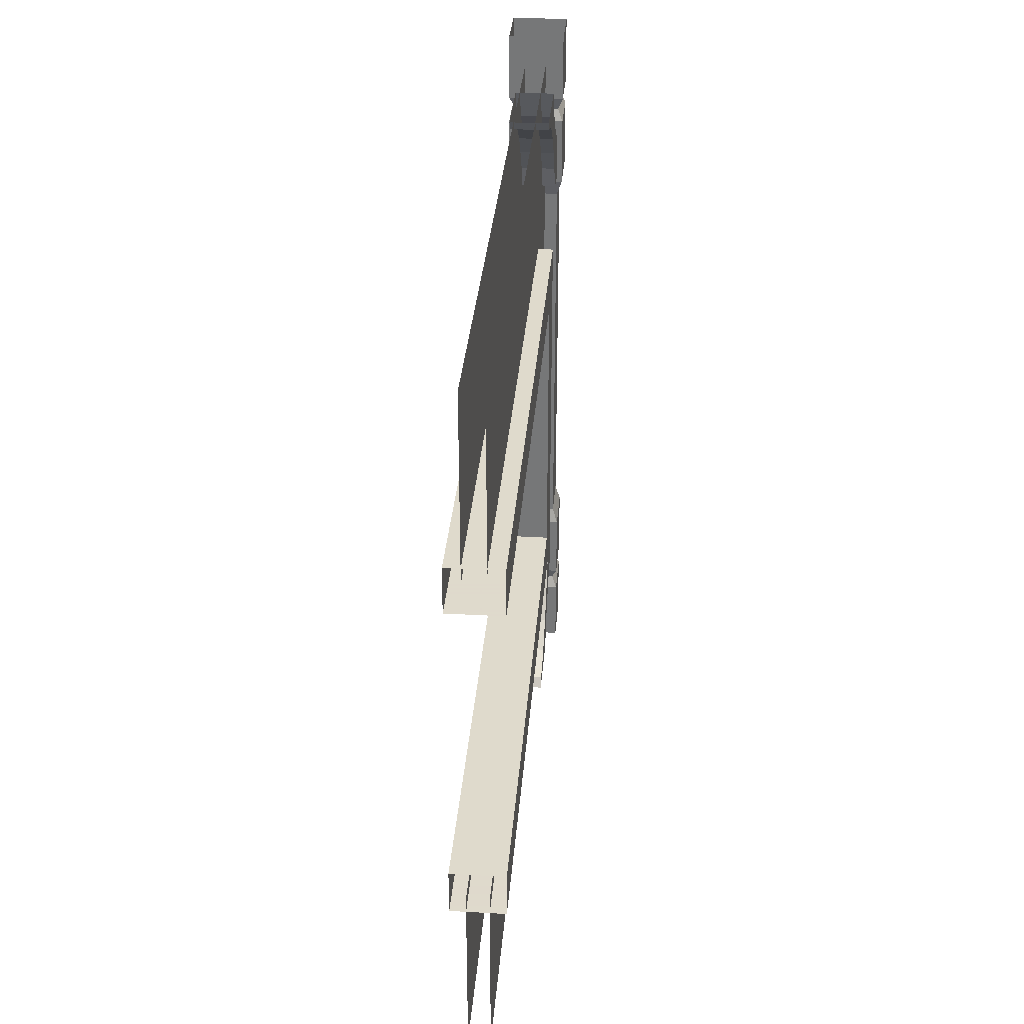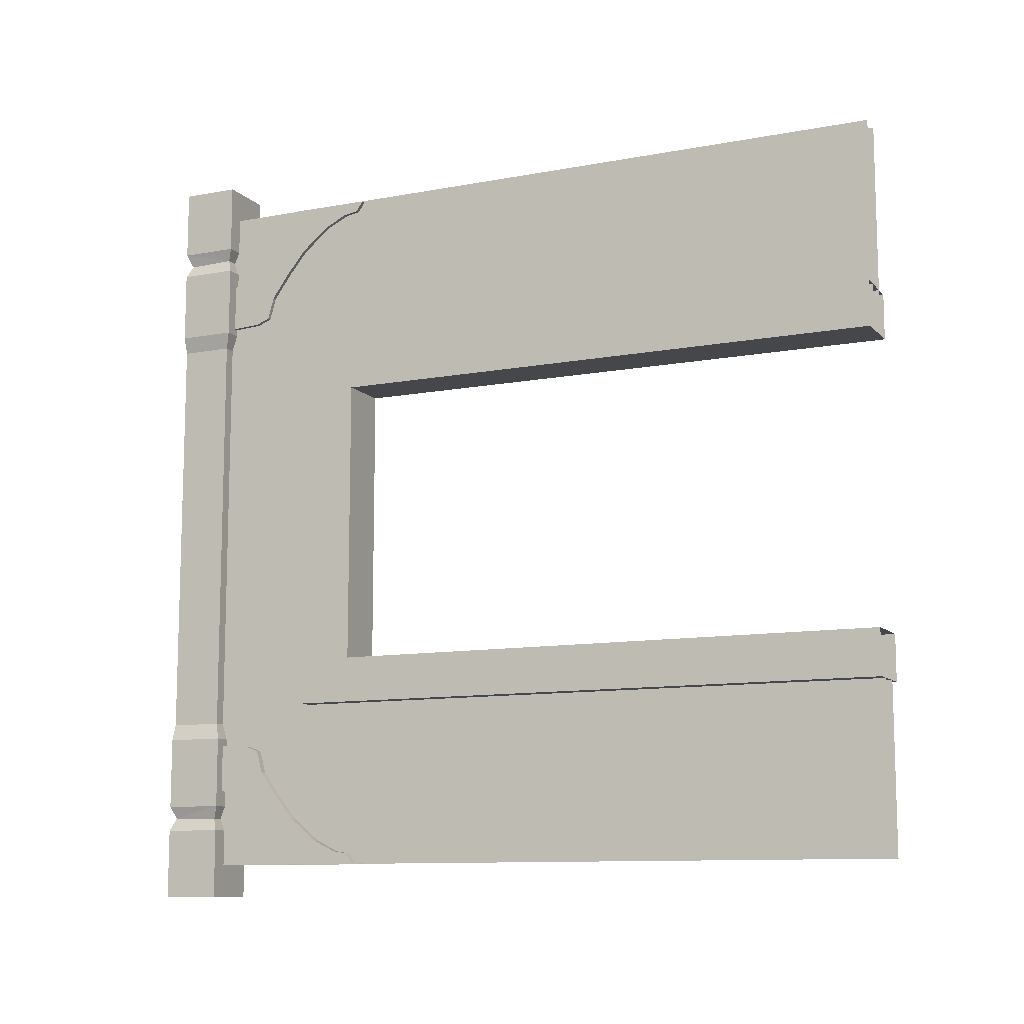
<metadata>
{"format":"obj","ext":"obj","renderer":"f3d","projection":"perspective","resolution":1024,"background":"white","views":[{"elev":32.4,"azim":4.5,"up":"+Z"},{"elev":-10.8,"azim":-65.0,"up":"+Z"}]}
</metadata>
<code>
v -9.793 349.3 -155.7
v -9.793 345.1 -133.6
v -9.793 348.3 -122
v 12.14 349.3 155.7
v 12.14 345.1 133.6
v 12.14 348.3 122
v -14.07 318.4 97.16
v -14.07 290.5 -97.78
v -14.07 290.5 97.16
v -14.07 290.5 -97.78
v -14.07 318.4 97.16
v -14.07 318.4 -97.78
v 13.29 318.4 97.16
v -14.07 318.4 97.16
v -14.07 290.5 97.16
v 13.29 318.4 97.16
v -14.07 290.5 97.16
v 13.29 290.5 97.16
v 13.29 318.4 -97.78
v -14.07 318.4 97.16
v 13.29 318.4 97.16
v -14.07 318.4 97.16
v 13.29 318.4 -97.78
v -14.07 318.4 -97.78
v 13.29 290.5 -97.78
v -14.07 290.5 -97.78
v -14.07 318.4 -97.78
v 13.29 290.5 -97.78
v -14.07 318.4 -97.78
v 13.29 318.4 -97.78
v -14.07 290.5 97.16
v -14.07 290.5 -97.78
v 13.29 290.5 97.16
v 13.29 290.5 97.16
v -14.07 290.5 -97.78
v 13.29 290.5 -97.78
v 13.29 318.4 -97.78
v 13.29 318.4 97.16
v 13.29 290.5 97.16
v 13.29 290.5 97.16
v 13.29 290.5 -97.78
v 13.29 318.4 -97.78
v -14.07 290.5 -97.78
v -14.07 -0.06813 -97.78
v -14.07 290.5 -74.3
v -14.07 -0.06813 -74.3
v -14.07 290.5 -74.3
v -14.07 -0.06813 -97.78
v -14.07 -0.06813 -97.78
v -14.07 290.5 -97.78
v 13.29 -0.06813 -97.78
v 13.29 -0.06813 -97.78
v -14.07 290.5 -97.78
v 13.29 290.5 -97.78
v -14.07 290.5 -74.3
v -14.07 -0.06813 -74.3
v 13.29 290.5 -74.39
v 13.29 290.5 -74.39
v -14.07 -0.06813 -74.3
v 13.29 -0.06813 -74.39
v 13.29 -0.06813 -97.78
v 13.29 290.5 -74.39
v 13.29 -0.06813 -74.39
v 13.29 290.5 -74.39
v 13.29 -0.06813 -97.78
v 13.29 290.5 -97.78
v -14.07 290.5 74.3
v -14.07 -0.06813 74.3
v -14.07 290.5 97.78
v -14.07 -0.06813 97.78
v -14.07 290.5 97.78
v -14.07 -0.06813 74.3
v -14.07 -0.06813 74.3
v -14.07 290.5 74.3
v 13.29 -0.06813 74.3
v 13.29 -0.06813 74.3
v -14.07 290.5 74.3
v 13.29 290.5 74.3
v -14.07 290.5 97.78
v -14.07 -0.06813 97.78
v 13.29 290.5 97.69
v 13.29 290.5 97.69
v -14.07 -0.06813 97.78
v 13.29 -0.06813 97.69
v 13.29 290.5 97.69
v 13.29 -0.06813 97.69
v 13.29 -0.06813 74.3
v 13.29 290.5 97.69
v 13.29 -0.06813 74.3
v 13.29 290.5 74.3
v -14.84 370.3 -151.4
v -12.11 397.3 -157.6
v -12.11 373.1 -158.2
v -14.84 370.3 -151.4
v -14.84 400 -151.4
v -12.11 397.3 -157.6
v -14.84 370.3 -114.8
v -14.84 400 -151.4
v -14.84 370.3 -151.4
v -14.84 400 -114.8
v -14.84 400 -151.4
v -14.84 370.3 -114.8
v -12.1 373.1 -106.4
v -14.84 400 -114.8
v -14.84 370.3 -114.8
v -12.1 373.1 -106.4
v -12.1 400 -106.4
v -14.84 400 -114.8
v -12.1 373.1 106.4
v -12.1 400 -106.4
v -12.1 373.1 -106.4
v -12.1 400 106.4
v -12.1 400 -106.4
v -12.1 373.1 106.4
v -12.1 373.1 106.4
v -14.84 400 114.8
v -12.1 400 106.4
v -14.84 400 114.8
v -12.1 373.1 106.4
v -14.84 370.3 114.8
v -14.84 370.3 151.4
v -14.84 400 114.8
v -14.84 370.3 114.8
v -14.84 400 114.8
v -14.84 370.3 151.4
v -14.84 400 151.4
v -14.84 370.3 151.4
v -12.11 397.3 157.6
v -14.84 400 151.4
v -12.11 397.3 157.6
v -14.84 370.3 151.4
v -12.11 373.1 158.2
v -12.11 373.1 -158.2
v -12.11 397.3 -157.6
v -14.84 400 -164.3
v -12.11 373.1 -158.2
v -14.84 400 -164.3
v -14.84 370.3 -164.3
v -14.84 400 -164.3
v -14.84 400 -200
v -14.84 370.3 -164.3
v -14.84 370.3 -164.3
v -14.84 400 -200
v -14.84 370.3 -200
v -12.11 373.1 158.2
v -14.84 400 164.3
v -12.11 397.3 157.6
v -14.84 370.3 164.3
v -14.84 400 164.3
v -12.11 373.1 158.2
v -14.84 400 200
v -14.84 370.3 164.3
v -14.84 370.3 200
v -14.84 370.3 164.3
v -14.84 400 200
v -14.84 400 164.3
v 14.84 370.3 151.4
v -14.84 370.3 151.4
v 14.84 370.3 114.8
v -14.84 370.3 151.4
v -14.84 370.3 114.8
v 14.84 370.3 114.8
v -12.1 373.1 106.4
v 12.1 373.1 106.4
v -14.84 370.3 114.8
v 14.84 370.3 114.8
v -14.84 370.3 114.8
v 12.1 373.1 106.4
v 12.1 373.1 -106.4
v 12.1 373.1 106.4
v -12.1 373.1 106.4
v -12.1 373.1 106.4
v -12.1 373.1 -106.4
v 12.1 373.1 -106.4
v 14.84 370.3 200
v -14.84 370.3 200
v 14.84 370.3 164.3
v -14.84 370.3 200
v -14.84 370.3 164.3
v 14.84 370.3 164.3
v -14.84 370.3 151.4
v 12.11 373 157.6
v -12.11 373.1 158.2
v 12.11 373 157.6
v -14.84 370.3 151.4
v 14.84 370.3 151.4
v -12.11 373.1 158.2
v 14.84 370.3 164.3
v -14.84 370.3 164.3
v 14.84 370.3 164.3
v -12.11 373.1 158.2
v 12.11 373 157.6
v -14.84 370.3 -114.8
v 14.84 370.3 -151.4
v 14.84 370.3 -114.8
v 14.84 370.3 -151.4
v -14.84 370.3 -114.8
v -14.84 370.3 -151.4
v -14.84 370.3 -114.8
v 14.84 370.3 -114.8
v 12.1 373.1 -106.4
v -14.84 370.3 -114.8
v 12.1 373.1 -106.4
v -12.1 373.1 -106.4
v 14.84 370.3 -164.3
v -14.84 370.3 -164.3
v -14.84 370.3 -200
v 14.84 370.3 -164.3
v -14.84 370.3 -200
v 14.84 370.3 -200
v -14.84 370.3 -151.4
v 12.11 373.1 -157.6
v 14.84 370.3 -151.4
v 12.11 373.1 -157.6
v -14.84 370.3 -151.4
v -12.11 373.1 -158.2
v 14.84 370.3 -164.3
v -12.11 373.1 -158.2
v -14.84 370.3 -164.3
v -12.11 373.1 -158.2
v 14.84 370.3 -164.3
v 12.11 373.1 -157.6
v -9.793 311.2 -170.7
v -9.793 325.7 -158.8
v -9.793 330.2 -182.9
v -9.793 299.7 -176.2
v -9.793 311.2 -170.7
v -9.793 330.2 -182.9
v -9.793 330.2 -182.9
v -9.793 288.4 -182.7
v -9.793 299.7 -176.2
v -9.793 299.7 -176.2
v -9.793 288.4 -182.7
v -9.793 292.1 -177.5
v -9.793 330.2 -182.9
v -9.793 325.7 -158.8
v -9.793 339.2 -166.2
v -9.793 325.7 -158.8
v -9.793 335.5 -146.9
v -9.793 339.2 -166.2
v -9.793 339.2 -166.2
v -9.793 335.5 -146.9
v -9.793 349.3 -155.7
v -9.793 345.1 -133.6
v -9.793 349.3 -155.7
v -9.793 335.5 -146.9
v -9.793 349.3 -155.7
v -9.793 348.3 -122
v -9.793 361.3 -146.6
v -9.793 355.3 -119.3
v -9.793 361.3 -146.6
v -9.793 348.3 -122
v -9.793 355.3 -119.3
v -9.793 370.7 -118.3
v -9.793 361.3 -146.6
v -9.793 361.3 -146.6
v -9.793 370.7 -118.3
v -9.793 371 -142.4
v 12.14 311.2 170.7
v 12.14 325.7 158.8
v 12.14 330.2 182.9
v 12.14 299.7 176.2
v 12.14 311.2 170.7
v 12.14 330.2 182.9
v 12.14 330.2 182.9
v 12.14 288.4 182.7
v 12.14 299.7 176.2
v 12.14 299.7 176.2
v 12.14 288.4 182.7
v 12.14 292.1 177.5
v 12.14 371 142.4
v -8.302 371 142.4
v -8.302 361.3 146.6
v 12.14 371 142.4
v -8.302 361.3 146.6
v 12.14 361.3 146.6
v -8.302 361.3 146.6
v -8.302 349.3 155.7
v 12.14 361.3 146.6
v 12.14 361.3 146.6
v -8.302 349.3 155.7
v 12.14 349.3 155.7
v -8.302 339.2 166.2
v 12.14 349.3 155.7
v -8.302 349.3 155.7
v -8.302 339.2 166.2
v 12.14 339.2 166.2
v 12.14 349.3 155.7
v -8.302 330.2 182.9
v 12.14 339.2 166.2
v -8.302 339.2 166.2
v -8.302 330.2 182.9
v 12.14 330.2 182.9
v 12.14 339.2 166.2
v 12.14 288.4 182.7
v -8.302 288.4 182.7
v -8.302 292.1 177.5
v 12.14 288.4 182.7
v -8.302 292.1 177.5
v 12.14 292.1 177.5
v 12.14 292.1 177.5
v -8.302 292.1 177.5
v -8.302 299.7 176.2
v 12.14 292.1 177.5
v -8.302 299.7 176.2
v 12.14 299.7 176.2
v 12.14 299.7 176.2
v -8.302 299.7 176.2
v -8.302 311.2 170.7
v 12.14 299.7 176.2
v -8.302 311.2 170.7
v 12.14 311.2 170.7
v -8.302 311.2 170.7
v -8.302 325.7 158.8
v 12.14 311.2 170.7
v 12.14 311.2 170.7
v -8.302 325.7 158.8
v 12.14 325.7 158.8
v -8.302 335.5 146.9
v 12.14 325.7 158.8
v -8.302 325.7 158.8
v 12.14 325.7 158.8
v -8.302 335.5 146.9
v 12.14 335.5 146.9
v -8.302 335.5 146.9
v -8.302 345.1 133.6
v 12.14 335.5 146.9
v 12.14 335.5 146.9
v -8.302 345.1 133.6
v 12.14 345.1 133.6
v 12.14 345.1 133.6
v -8.302 345.1 133.6
v -8.302 348.3 122
v 12.14 345.1 133.6
v -8.302 348.3 122
v 12.14 348.3 122
v 12.14 348.3 122
v -8.302 348.3 122
v -8.302 355.3 119.3
v 12.14 348.3 122
v -8.302 355.3 119.3
v 12.14 355.3 119.3
v -8.302 370.7 118.3
v 12.14 355.3 119.3
v -8.302 355.3 119.3
v 12.14 355.3 119.3
v -8.302 370.7 118.3
v 12.14 370.7 118.3
v 14.84 400 200
v 14.84 370.3 200
v 14.84 370.3 164.3
v 14.84 400 200
v 14.84 370.3 164.3
v 14.84 400 164.3
v 14.84 400 164.3
v 14.84 370.3 164.3
v 12.11 373 157.6
v 14.84 400 164.3
v 12.11 373 157.6
v 12.11 397.3 157.6
v 10.64 370.7 -118.3
v -9.793 370.7 -118.3
v -9.793 355.3 -119.3
v 10.64 370.7 -118.3
v -9.793 355.3 -119.3
v 10.64 355.3 -119.3
v 10.64 355.3 -119.3
v -9.793 355.3 -119.3
v -9.793 348.3 -122
v 10.64 355.3 -119.3
v -9.793 348.3 -122
v 10.64 348.3 -122
v 10.64 348.3 -122
v -9.793 348.3 -122
v -9.793 345.1 -133.6
v 10.64 348.3 -122
v -9.793 345.1 -133.6
v 10.64 345.1 -133.6
v 10.64 345.1 -133.6
v -9.793 345.1 -133.6
v -9.793 335.5 -146.9
v 10.64 345.1 -133.6
v -9.793 335.5 -146.9
v 10.64 335.5 -146.9
v 10.64 335.5 -146.9
v -9.793 335.5 -146.9
v -9.793 325.7 -158.8
v 10.64 335.5 -146.9
v -9.793 325.7 -158.8
v 10.64 325.7 -158.8
v 10.64 325.7 -158.8
v -9.793 325.7 -158.8
v -9.793 311.2 -170.7
v 10.64 325.7 -158.8
v -9.793 311.2 -170.7
v 10.64 311.2 -170.7
v 10.64 311.2 -170.7
v -9.793 311.2 -170.7
v -9.793 299.7 -176.2
v 10.64 311.2 -170.7
v -9.793 299.7 -176.2
v 10.64 299.7 -176.2
v 10.64 299.7 -176.2
v -9.793 299.7 -176.2
v -9.793 292.1 -177.5
v 10.64 299.7 -176.2
v -9.793 292.1 -177.5
v 10.64 292.1 -177.5
v 10.64 292.1 -177.5
v -9.793 292.1 -177.5
v -9.793 288.4 -182.7
v 10.64 292.1 -177.5
v -9.793 288.4 -182.7
v 10.64 288.4 -182.7
v 5.204 302.1 94.75
v 5.204 0 183.6
v 5.204 0 94.75
v 5.204 380.1 183.6
v 5.204 0 183.6
v 5.204 302.1 94.75
v 5.204 302.1 -89.92
v 5.204 380.1 183.6
v 5.204 302.1 94.75
v 5.204 380.1 183.6
v 5.204 302.1 -89.92
v 5.204 380.1 -182.6
v 5.204 0 -182.6
v 5.204 380.1 -182.6
v 5.204 302.1 -89.92
v 5.204 302.1 -89.92
v 5.204 0 -89.92
v 5.204 0 -182.6
v -8.302 288.4 182.7
v -8.302 299.7 176.2
v -8.302 292.1 177.5
v -8.302 288.4 182.7
v -8.302 330.2 182.9
v -8.302 299.7 176.2
v -8.302 299.7 176.2
v -8.302 330.2 182.9
v -8.302 311.2 170.7
v -8.302 311.2 170.7
v -8.302 330.2 182.9
v -8.302 325.7 158.8
v -8.302 325.7 158.8
v -8.302 330.2 182.9
v -8.302 339.2 166.2
v -8.302 339.2 166.2
v -8.302 335.5 146.9
v -8.302 325.7 158.8
v -8.302 335.5 146.9
v -8.302 339.2 166.2
v -8.302 349.3 155.7
v -8.302 349.3 155.7
v -8.302 345.1 133.6
v -8.302 335.5 146.9
v -8.302 349.3 155.7
v -8.302 348.3 122
v -8.302 345.1 133.6
v -8.302 361.3 146.6
v -8.302 348.3 122
v -8.302 349.3 155.7
v -8.302 361.3 146.6
v -8.302 355.3 119.3
v -8.302 348.3 122
v -8.302 355.3 119.3
v -8.302 361.3 146.6
v -8.302 370.7 118.3
v -8.302 361.3 146.6
v -8.302 371 142.4
v -8.302 370.7 118.3
v 12.14 325.7 158.8
v 12.14 339.2 166.2
v 12.14 330.2 182.9
v 12.14 339.2 166.2
v 12.14 325.7 158.8
v 12.14 335.5 146.9
v 12.14 335.5 146.9
v 12.14 349.3 155.7
v 12.14 339.2 166.2
v 12.14 345.1 133.6
v 12.14 349.3 155.7
v 12.14 335.5 146.9
v 12.14 349.3 155.7
v 12.14 348.3 122
v 12.14 361.3 146.6
v 12.14 361.3 146.6
v 12.14 348.3 122
v 12.14 355.3 119.3
v 12.14 355.3 119.3
v 12.14 370.7 118.3
v 12.14 361.3 146.6
v 12.14 361.3 146.6
v 12.14 370.7 118.3
v 12.14 371 142.4
v 14.84 400 164.3
v -14.84 400 200
v 14.84 400 200
v -14.84 400 200
v 14.84 400 164.3
v -14.84 400 164.3
v -14.84 400 164.3
v 14.84 400 164.3
v 12.11 397.3 157.6
v -14.84 400 164.3
v 12.11 397.3 157.6
v -12.11 397.3 157.6
v 14.84 400 151.4
v -12.11 397.3 157.6
v 12.11 397.3 157.6
v -12.11 397.3 157.6
v 14.84 400 151.4
v -14.84 400 151.4
v 14.84 400 114.8
v -14.84 400 151.4
v 14.84 400 151.4
v -14.84 400 151.4
v 14.84 400 114.8
v -14.84 400 114.8
v -14.84 400 114.8
v 14.84 400 114.8
v 12.1 400 106.4
v -14.84 400 114.8
v 12.1 400 106.4
v -12.1 400 106.4
v 12.1 400 106.4
v 12.1 400 -106.4
v -12.1 400 106.4
v -12.1 400 106.4
v 12.1 400 -106.4
v -12.1 400 -106.4
v 12.1 400 -106.4
v -14.84 400 -114.8
v -12.1 400 -106.4
v -14.84 400 -114.8
v 12.1 400 -106.4
v 14.84 400 -114.8
v 14.84 400 -114.8
v -14.84 400 -151.4
v -14.84 400 -114.8
v -14.84 400 -151.4
v 14.84 400 -114.8
v 14.84 400 -151.4
v -14.84 400 -151.4
v 14.84 400 -151.4
v -12.11 397.3 -157.6
v -12.11 397.3 -157.6
v 14.84 400 -151.4
v 12.11 397.3 -157.6
v 14.84 370.3 151.4
v 12.11 397.3 157.6
v 12.11 373 157.6
v 14.84 370.3 151.4
v 14.84 400 151.4
v 12.11 397.3 157.6
v 14.84 400 151.4
v 14.84 370.3 151.4
v 14.84 370.3 114.8
v 14.84 400 151.4
v 14.84 370.3 114.8
v 14.84 400 114.8
v 14.84 400 114.8
v 14.84 370.3 114.8
v 12.1 373.1 106.4
v 14.84 400 114.8
v 12.1 373.1 106.4
v 12.1 400 106.4
v 12.1 373.1 106.4
v 12.1 373.1 -106.4
v 12.1 400 106.4
v 12.1 400 106.4
v 12.1 373.1 -106.4
v 12.1 400 -106.4
v 12.1 400 -106.4
v 12.1 373.1 -106.4
v 14.84 400 -114.8
v 14.84 370.3 -114.8
v 14.84 400 -114.8
v 12.1 373.1 -106.4
v 14.84 370.3 -151.4
v 14.84 400 -114.8
v 14.84 370.3 -114.8
v 14.84 400 -114.8
v 14.84 370.3 -151.4
v 14.84 400 -151.4
v 12.11 373.1 -157.6
v 14.84 400 -151.4
v 14.84 370.3 -151.4
v 14.84 400 -151.4
v 12.11 373.1 -157.6
v 12.11 397.3 -157.6
v -14.84 400 -200
v 14.84 400 -164.3
v 14.84 400 -200
v 14.84 400 -164.3
v -14.84 400 -200
v -14.84 400 -164.3
v -14.84 400 -164.3
v 12.11 397.3 -157.6
v 14.84 400 -164.3
v 12.11 397.3 -157.6
v -14.84 400 -164.3
v -12.11 397.3 -157.6
v 14.84 370.3 -164.3
v 14.84 370.3 -200
v 14.84 400 -200
v 14.84 400 -164.3
v 14.84 370.3 -164.3
v 14.84 400 -200
v 14.84 370.3 -164.3
v 14.84 400 -164.3
v 12.11 373.1 -157.6
v 12.11 373.1 -157.6
v 14.84 400 -164.3
v 12.11 397.3 -157.6
v 10.64 299.7 -176.2
v 10.64 292.1 -177.5
v 10.64 288.4 -182.7
v 10.64 288.4 -182.7
v 10.64 330.2 -182.9
v 10.64 299.7 -176.2
v 10.64 299.7 -176.2
v 10.64 330.2 -182.9
v 10.64 311.2 -170.7
v 10.64 311.2 -170.7
v 10.64 330.2 -182.9
v 10.64 325.7 -158.8
v 10.64 330.2 -182.9
v 10.64 339.2 -166.2
v 10.64 325.7 -158.8
v 10.64 325.7 -158.8
v 10.64 339.2 -166.2
v 10.64 335.5 -146.9
v 10.64 335.5 -146.9
v 10.64 339.2 -166.2
v 10.64 349.3 -155.7
v 10.64 335.5 -146.9
v 10.64 349.3 -155.7
v 10.64 345.1 -133.6
v 10.64 349.3 -155.7
v 10.64 348.3 -122
v 10.64 345.1 -133.6
v 10.64 348.3 -122
v 10.64 349.3 -155.7
v 10.64 361.3 -146.6
v 10.64 361.3 -146.6
v 10.64 355.3 -119.3
v 10.64 348.3 -122
v 10.64 355.3 -119.3
v 10.64 361.3 -146.6
v 10.64 370.7 -118.3
v 10.64 361.3 -146.6
v 10.64 371 -142.4
v 10.64 370.7 -118.3
v 10.64 361.3 -146.6
v -9.793 371 -142.4
v 10.64 371 -142.4
v 10.64 361.3 -146.6
v -9.793 361.3 -146.6
v -9.793 371 -142.4
v 10.64 349.3 -155.7
v -9.793 361.3 -146.6
v 10.64 361.3 -146.6
v 10.64 349.3 -155.7
v -9.793 349.3 -155.7
v -9.793 361.3 -146.6
v -9.793 349.3 -155.7
v 10.64 349.3 -155.7
v 10.64 339.2 -166.2
v -9.793 349.3 -155.7
v 10.64 339.2 -166.2
v -9.793 339.2 -166.2
v 10.64 339.2 -166.2
v 10.64 330.2 -182.9
v -9.793 339.2 -166.2
v -9.793 339.2 -166.2
v 10.64 330.2 -182.9
v -9.793 330.2 -182.9
v -6.059 306 -89.96
v -6.059 0 -182.6
v -6.059 0 -89.96
v -6.059 0 -182.6
v -6.059 306 -89.96
v -6.059 380.1 -182.6
v -6.059 306 90.13
v -6.059 380.1 -182.6
v -6.059 306 -89.96
v -6.059 380.1 -182.6
v -6.059 306 90.13
v -6.059 380.1 183.6
v -6.059 0 183.6
v -6.059 380.1 183.6
v -6.059 306 90.13
v -6.059 0 183.6
v -6.059 306 90.13
v -6.059 0 90.13
g UnrealEdObject
f 1 2 3
f 4 5 6
f 7 8 9
f 10 11 12
f 13 14 15
f 16 17 18
f 19 20 21
f 22 23 24
f 25 26 27
f 28 29 30
f 31 32 33
f 34 35 36
f 37 38 39
f 40 41 42
f 43 44 45
f 46 47 48
f 49 50 51
f 52 53 54
f 55 56 57
f 58 59 60
f 61 62 63
f 64 65 66
f 67 68 69
f 70 71 72
f 73 74 75
f 76 77 78
f 79 80 81
f 82 83 84
f 85 86 87
f 88 89 90
f 91 92 93
f 94 95 96
f 97 98 99
f 100 101 102
f 103 104 105
f 106 107 108
f 109 110 111
f 112 113 114
f 115 116 117
f 118 119 120
f 121 122 123
f 124 125 126
f 127 128 129
f 130 131 132
f 133 134 135
f 136 137 138
f 139 140 141
f 142 143 144
f 145 146 147
f 148 149 150
f 151 152 153
f 154 155 156
f 157 158 159
f 160 161 162
f 163 164 165
f 166 167 168
f 169 170 171
f 172 173 174
f 175 176 177
f 178 179 180
f 181 182 183
f 184 185 186
f 187 188 189
f 190 191 192
f 193 194 195
f 196 197 198
f 199 200 201
f 202 203 204
f 205 206 207
f 208 209 210
f 211 212 213
f 214 215 216
f 217 218 219
f 220 221 222
f 223 224 225
f 226 227 228
f 229 230 231
f 232 233 234
f 235 236 237
f 238 239 240
f 241 242 243
f 244 245 246
f 247 248 249
f 250 251 252
f 253 254 255
f 256 257 258
f 259 260 261
f 262 263 264
f 265 266 267
f 268 269 270
f 271 272 273
f 274 275 276
f 277 278 279
f 280 281 282
f 283 284 285
f 286 287 288
f 289 290 291
f 292 293 294
f 295 296 297
f 298 299 300
f 301 302 303
f 304 305 306
f 307 308 309
f 310 311 312
f 313 314 315
f 316 317 318
f 319 320 321
f 322 323 324
f 325 326 327
f 328 329 330
f 331 332 333
f 334 335 336
f 337 338 339
f 340 341 342
f 343 344 345
f 346 347 348
f 349 350 351
f 352 353 354
f 355 356 357
f 358 359 360
f 361 362 363
f 364 365 366
f 367 368 369
f 370 371 372
f 373 374 375
f 376 377 378
f 379 380 381
f 382 383 384
f 385 386 387
f 388 389 390
f 391 392 393
f 394 395 396
f 397 398 399
f 400 401 402
f 403 404 405
f 406 407 408
f 409 410 411
f 412 413 414
f 415 416 417
f 418 419 420
f 421 422 423
f 424 425 426
f 427 428 429
f 430 431 432
f 433 434 435
f 436 437 438
f 439 440 441
f 442 443 444
f 445 446 447
f 448 449 450
f 451 452 453
f 454 455 456
f 457 458 459
f 460 461 462
f 463 464 465
f 466 467 468
f 469 470 471
f 472 473 474
f 475 476 477
f 478 479 480
f 481 482 483
f 484 485 486
f 487 488 489
f 490 491 492
f 493 494 495
f 496 497 498
f 499 500 501
f 502 503 504
f 505 506 507
f 508 509 510
f 511 512 513
f 514 515 516
f 517 518 519
f 520 521 522
f 523 524 525
f 526 527 528
f 529 530 531
f 532 533 534
f 535 536 537
f 538 539 540
f 541 542 543
f 544 545 546
f 547 548 549
f 550 551 552
f 553 554 555
f 556 557 558
f 559 560 561
f 562 563 564
f 565 566 567
f 568 569 570
f 571 572 573
f 574 575 576
f 577 578 579
f 580 581 582
f 583 584 585
f 586 587 588
f 589 590 591
f 592 593 594
f 595 596 597
f 598 599 600
f 601 602 603
f 604 605 606
f 607 608 609
f 610 611 612
f 613 614 615
f 616 617 618
f 619 620 621
f 622 623 624
f 625 626 627
f 628 629 630
f 631 632 633
f 634 635 636
f 637 638 639
f 640 641 642
f 643 644 645
f 646 647 648
f 649 650 651
f 652 653 654
f 655 656 657
f 658 659 660
f 661 662 663
f 664 665 666
f 667 668 669
f 670 671 672
f 673 674 675
f 676 677 678
f 679 680 681
f 682 683 684
f 685 686 687
f 688 689 690
f 691 692 693
f 694 695 696
g

</code>
